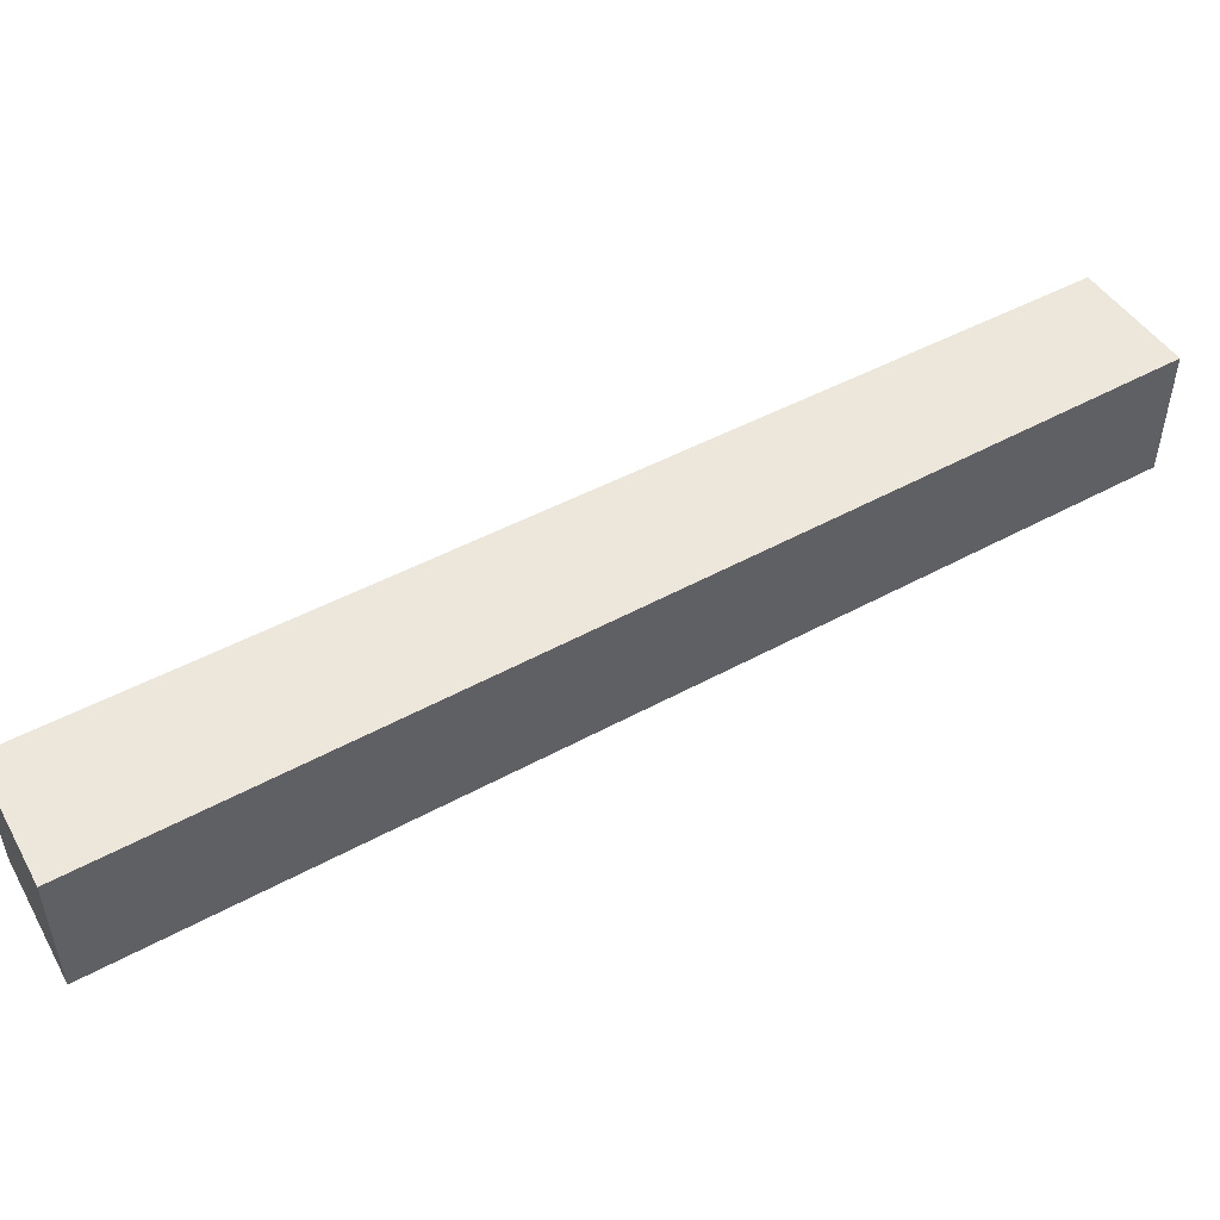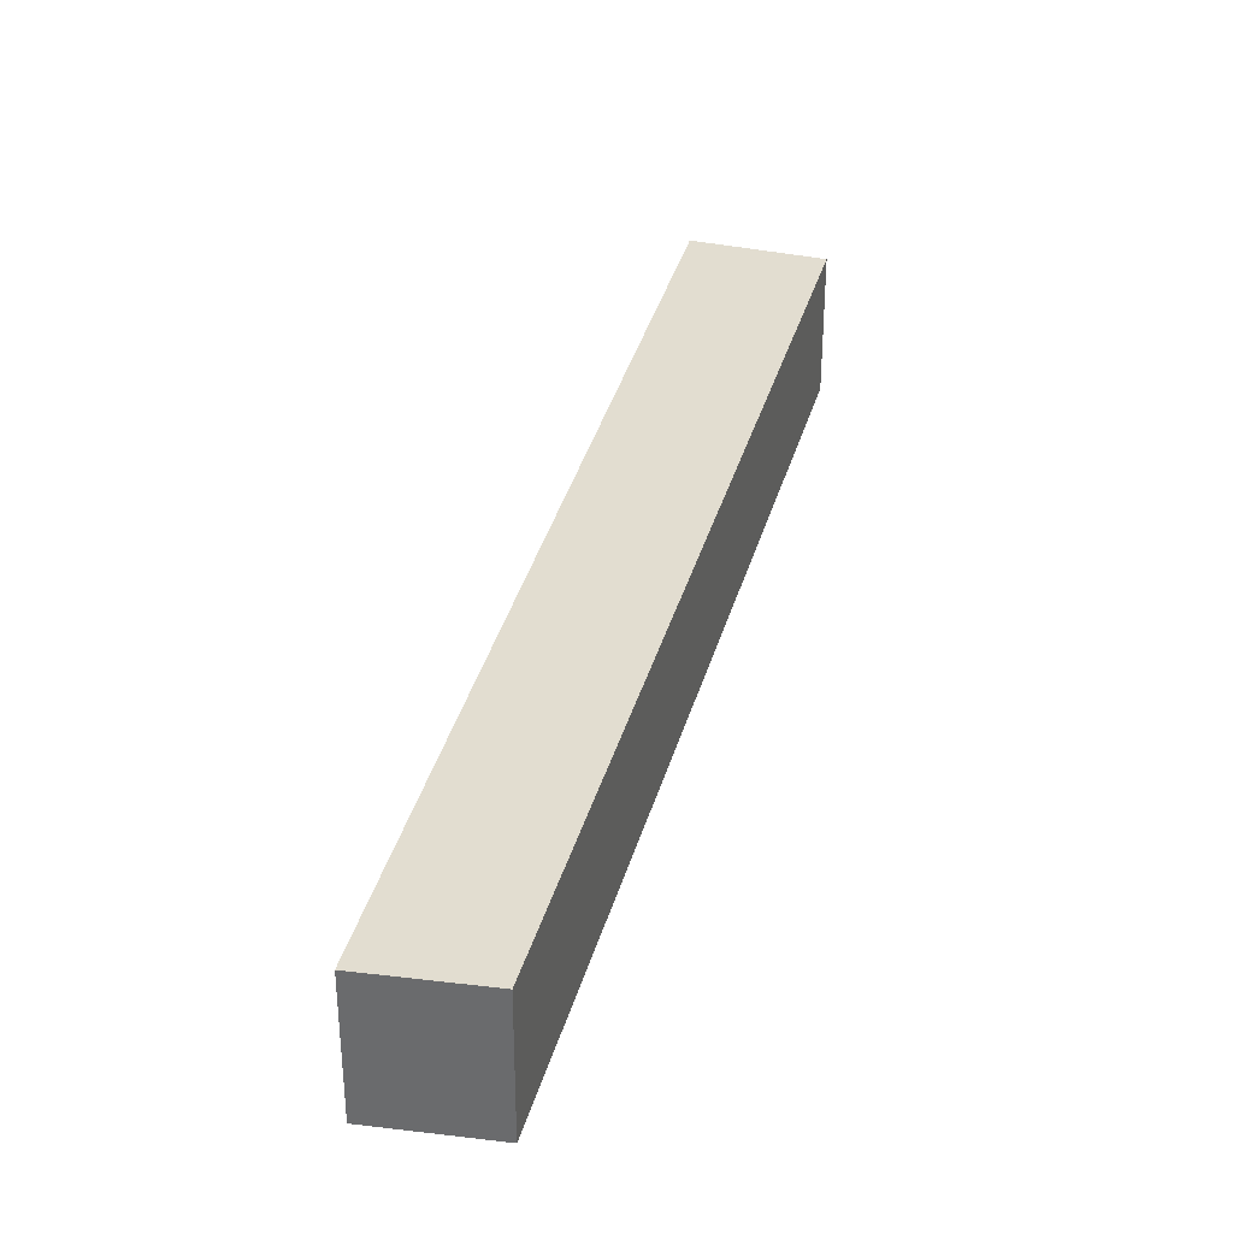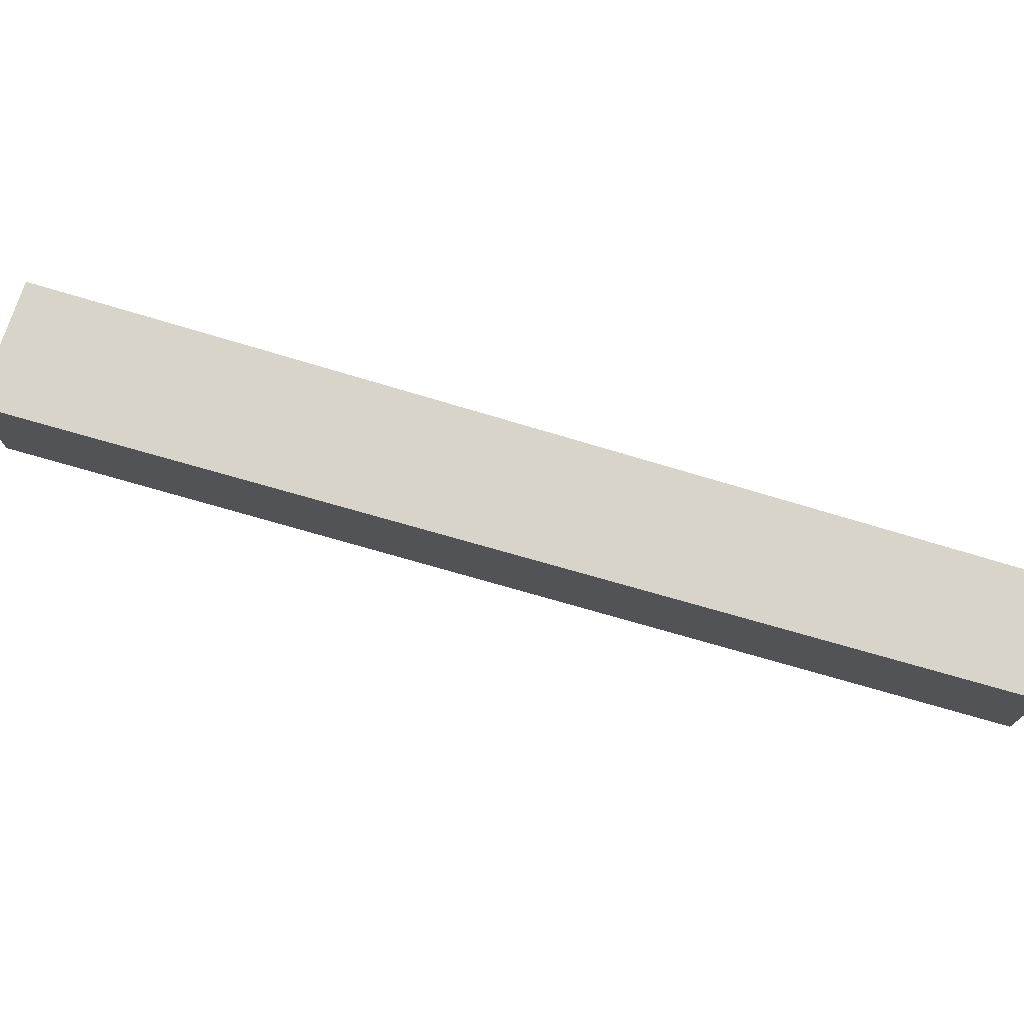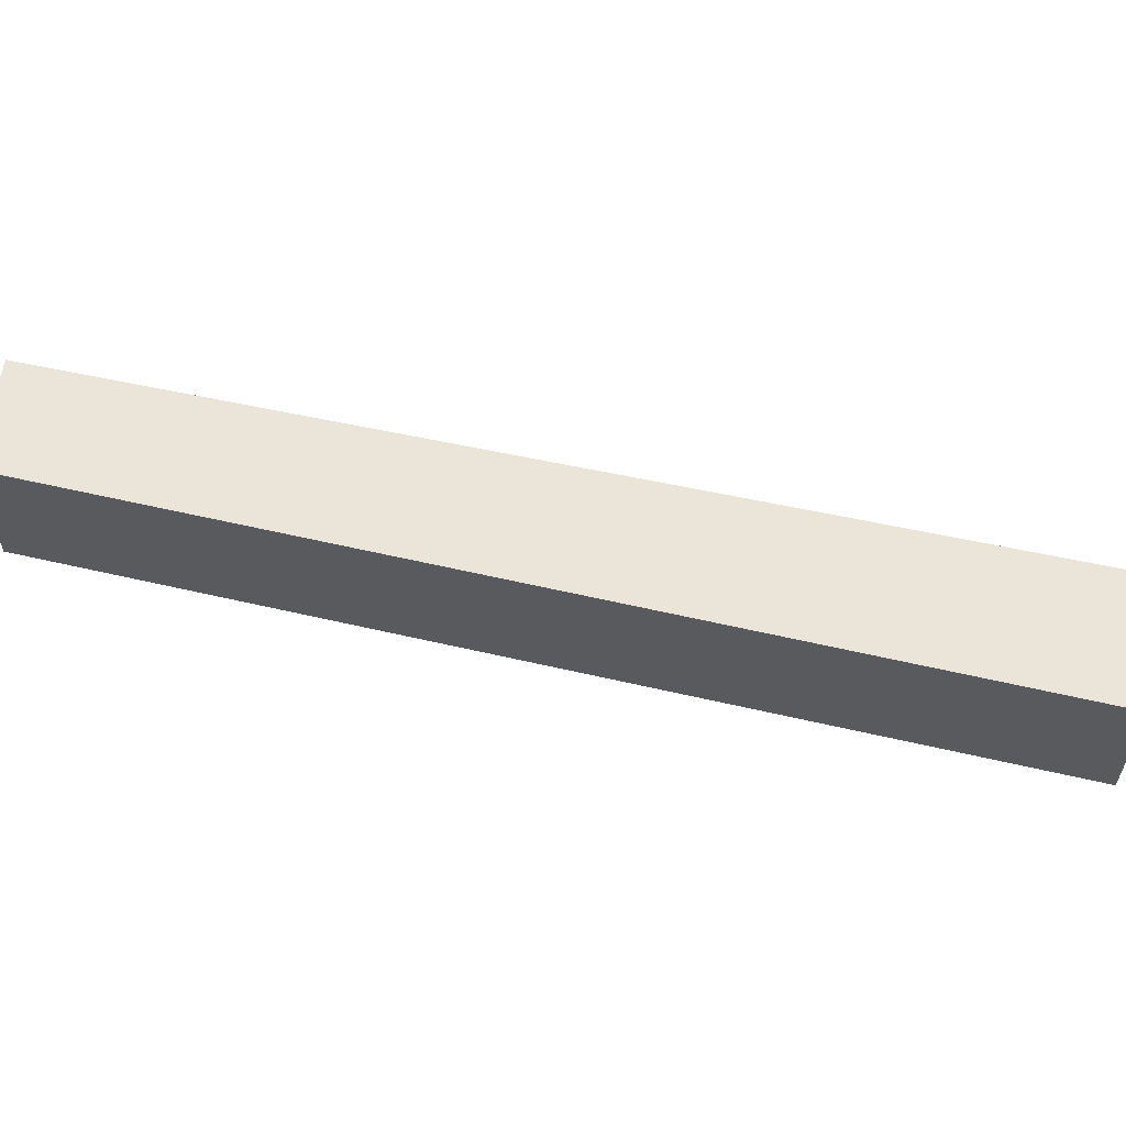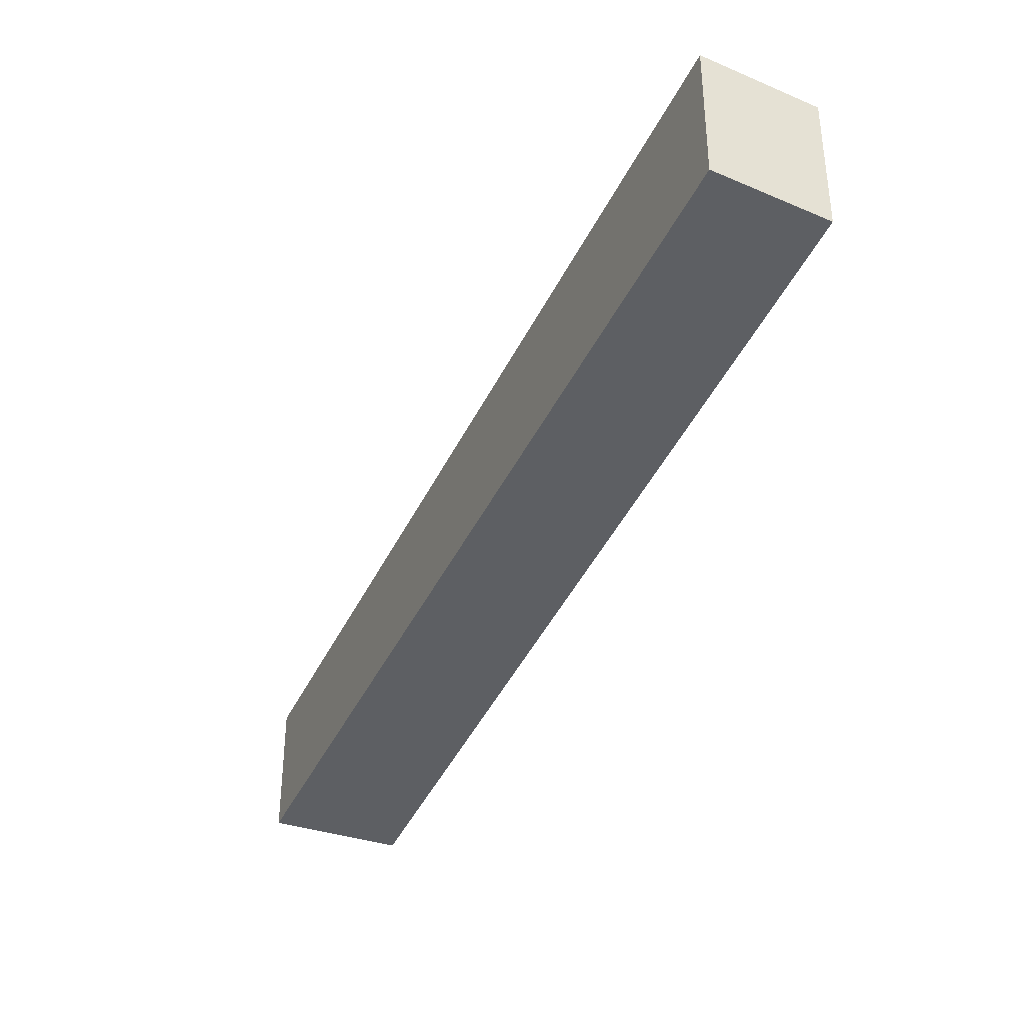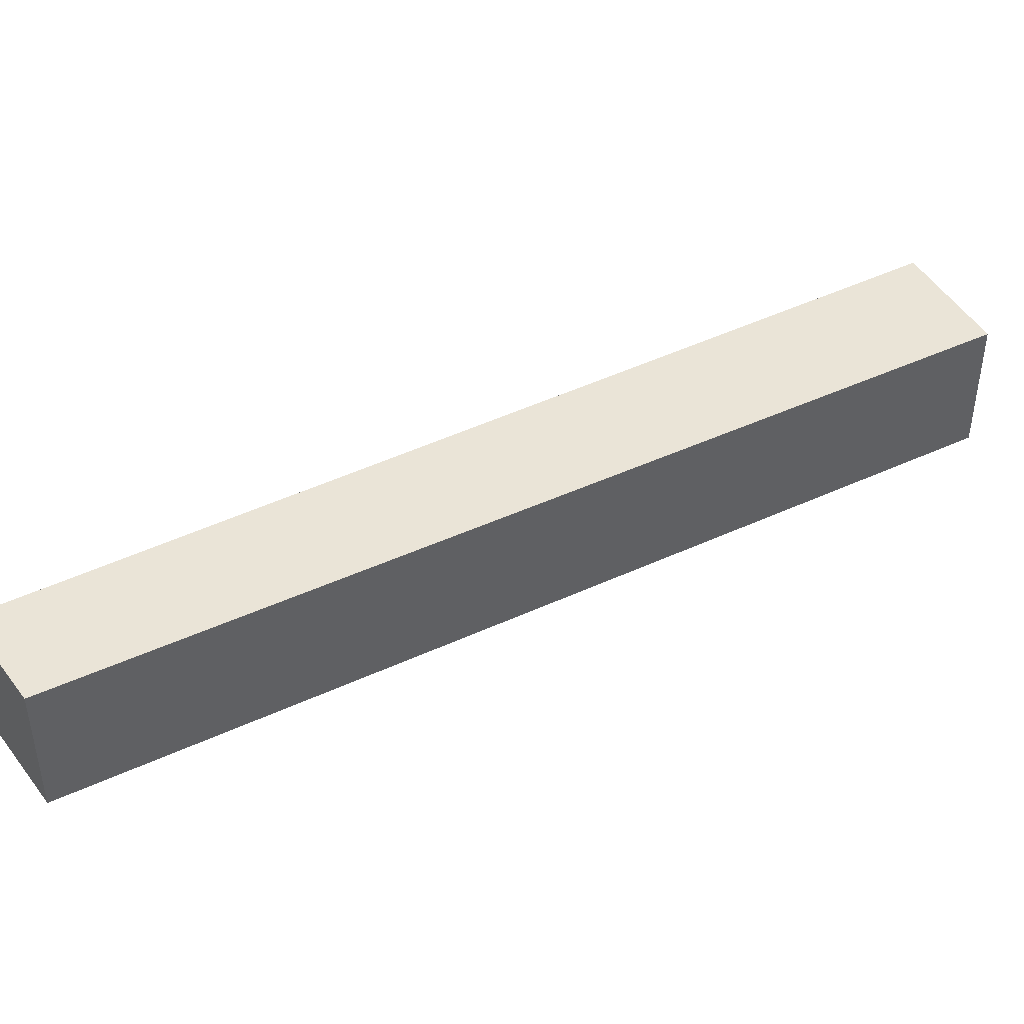
<metadata>
{"format":"obj","ext":"obj","renderer":"f3d","projection":"perspective","resolution":1024,"background":"white","views":[{"elev":52.2,"azim":97.5,"up":"+Y"},{"elev":35.4,"azim":-128.2,"up":"+Y"},{"elev":74.8,"azim":143.7,"up":"+Y"},{"elev":59.6,"azim":-39.7,"up":"+Y"},{"elev":-39.9,"azim":-165.6,"up":"+Y"},{"elev":43.7,"azim":-81.8,"up":"+Y"}]}
</metadata>
<code>
v  0.352 0.575 -0.326
v  2.519 0.575 3.354
v  2.961 0.575 3.04
v  0 0.575 3.521e-17
v  2.519 -2.054e-16 3.354
v  2.961 -1.861e-16 3.04
v  0.352 1.996e-17 -0.326
v  0 0 0
g defaultobject
f 1 2 3
f 2 1 4
f 5 3 2
f 3 5 6
f 6 1 3
f 1 6 7
f 7 4 1
f 4 7 8
f 8 2 4
f 2 8 5
f 5 7 6
f 7 5 8

</code>
